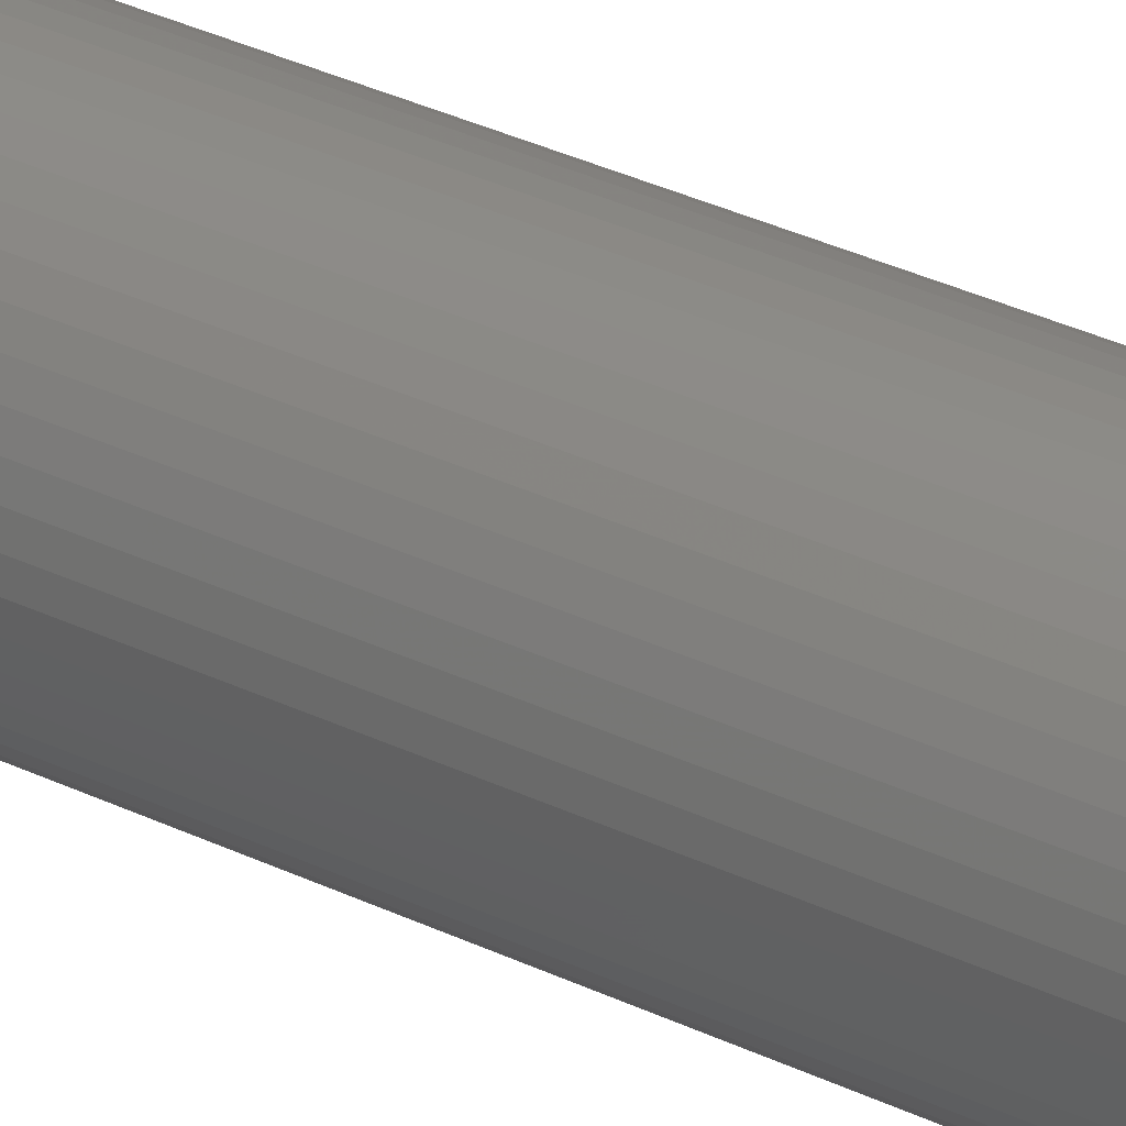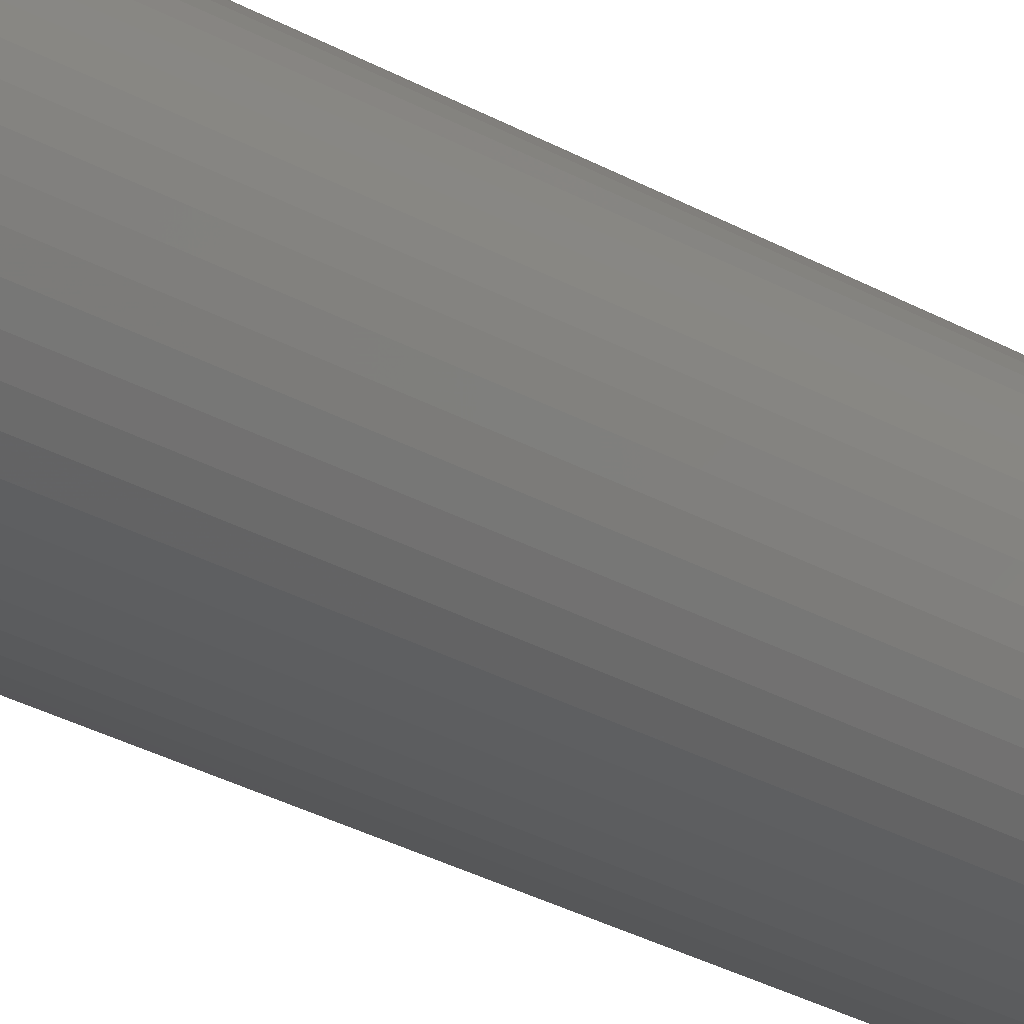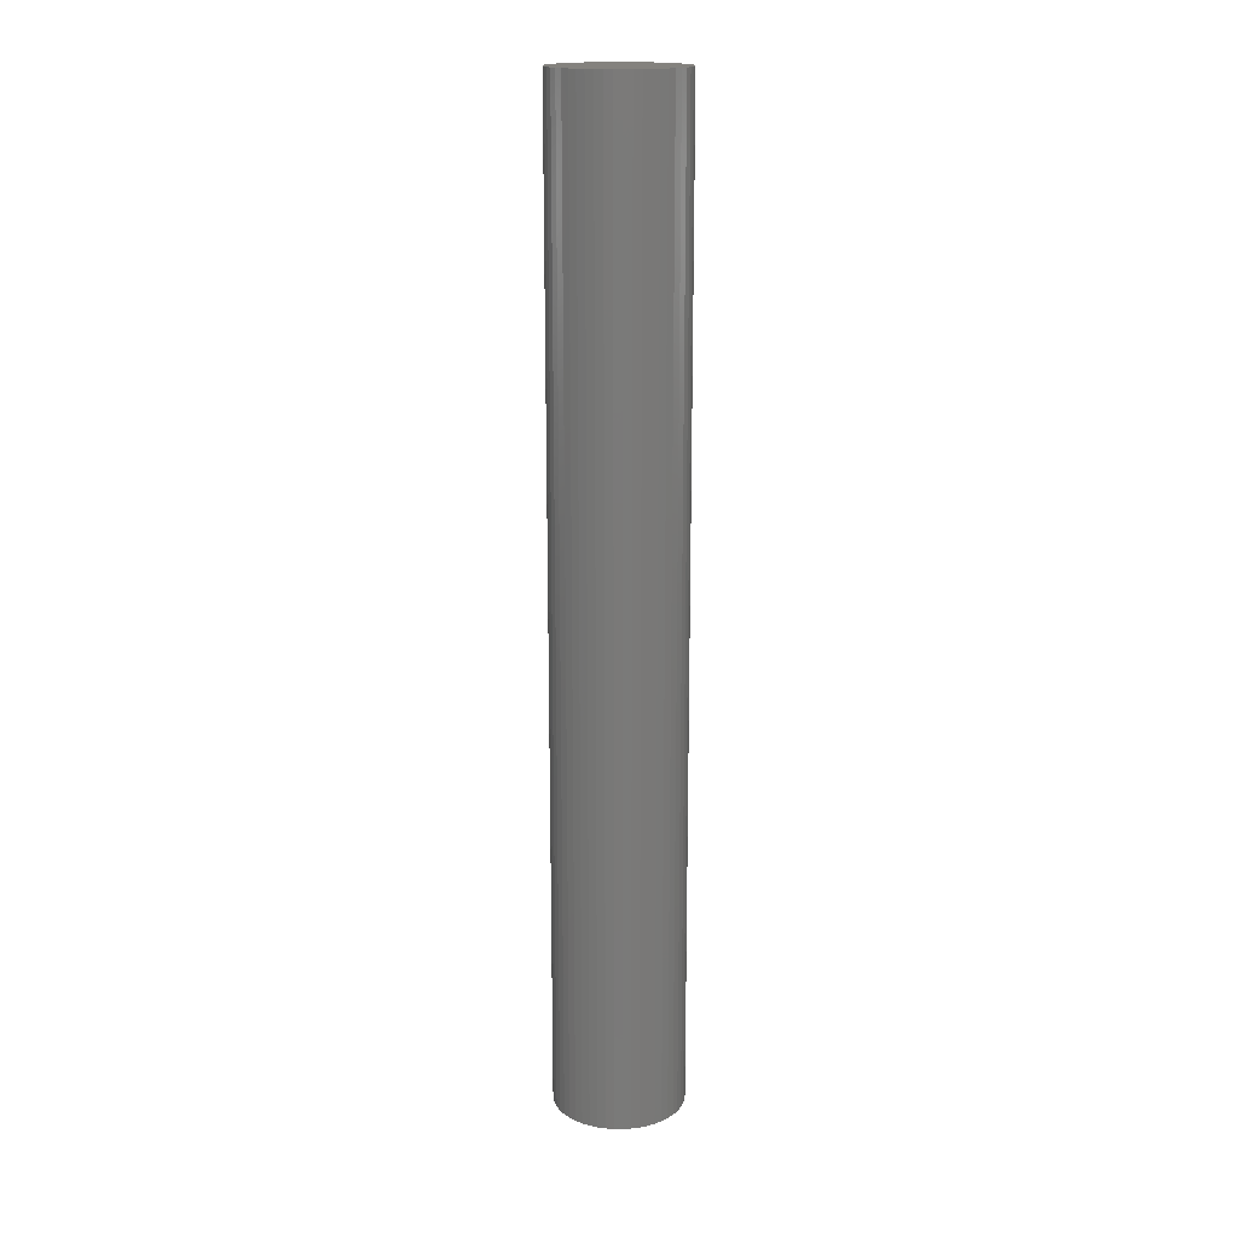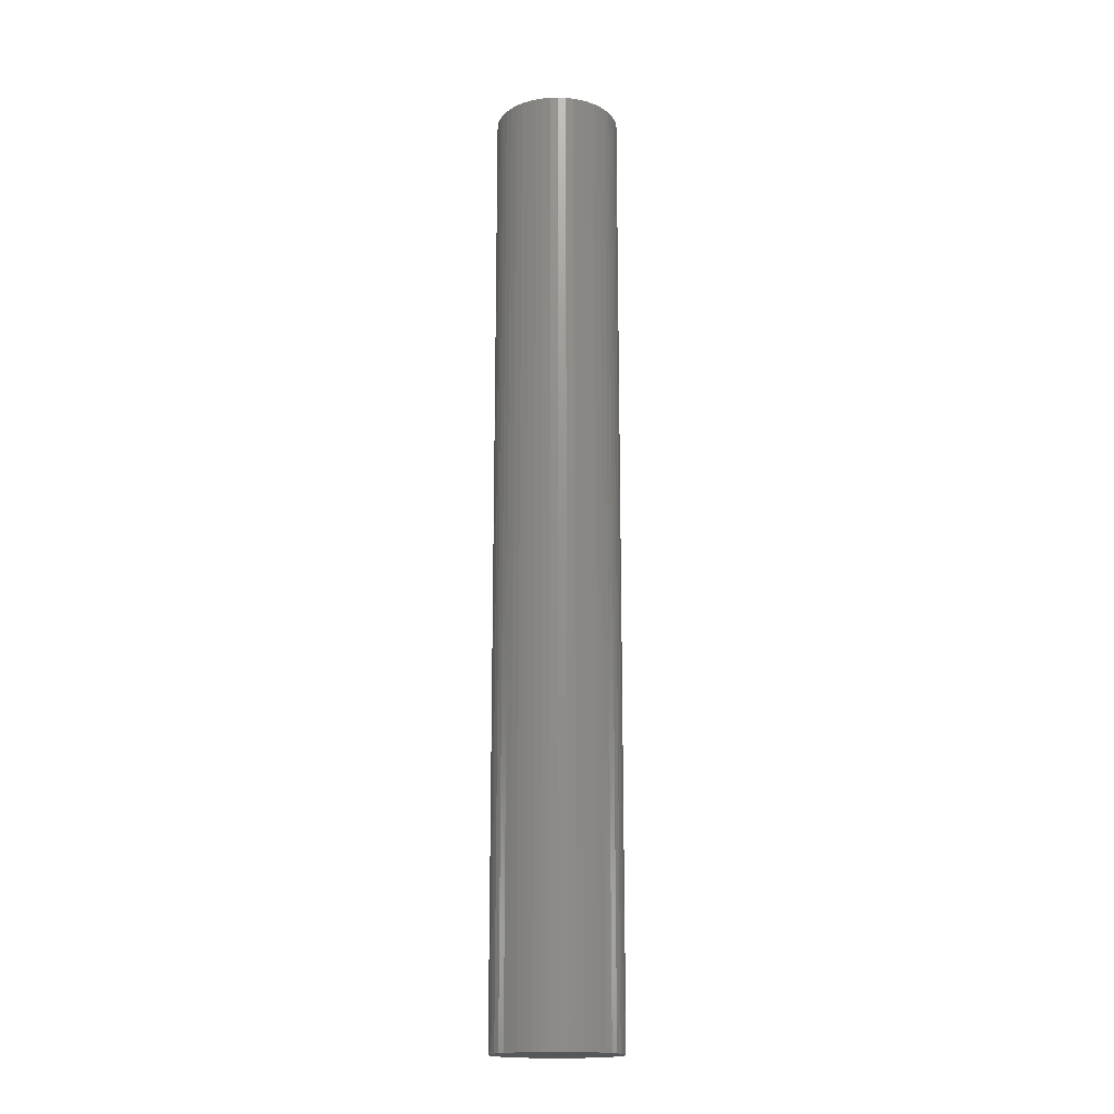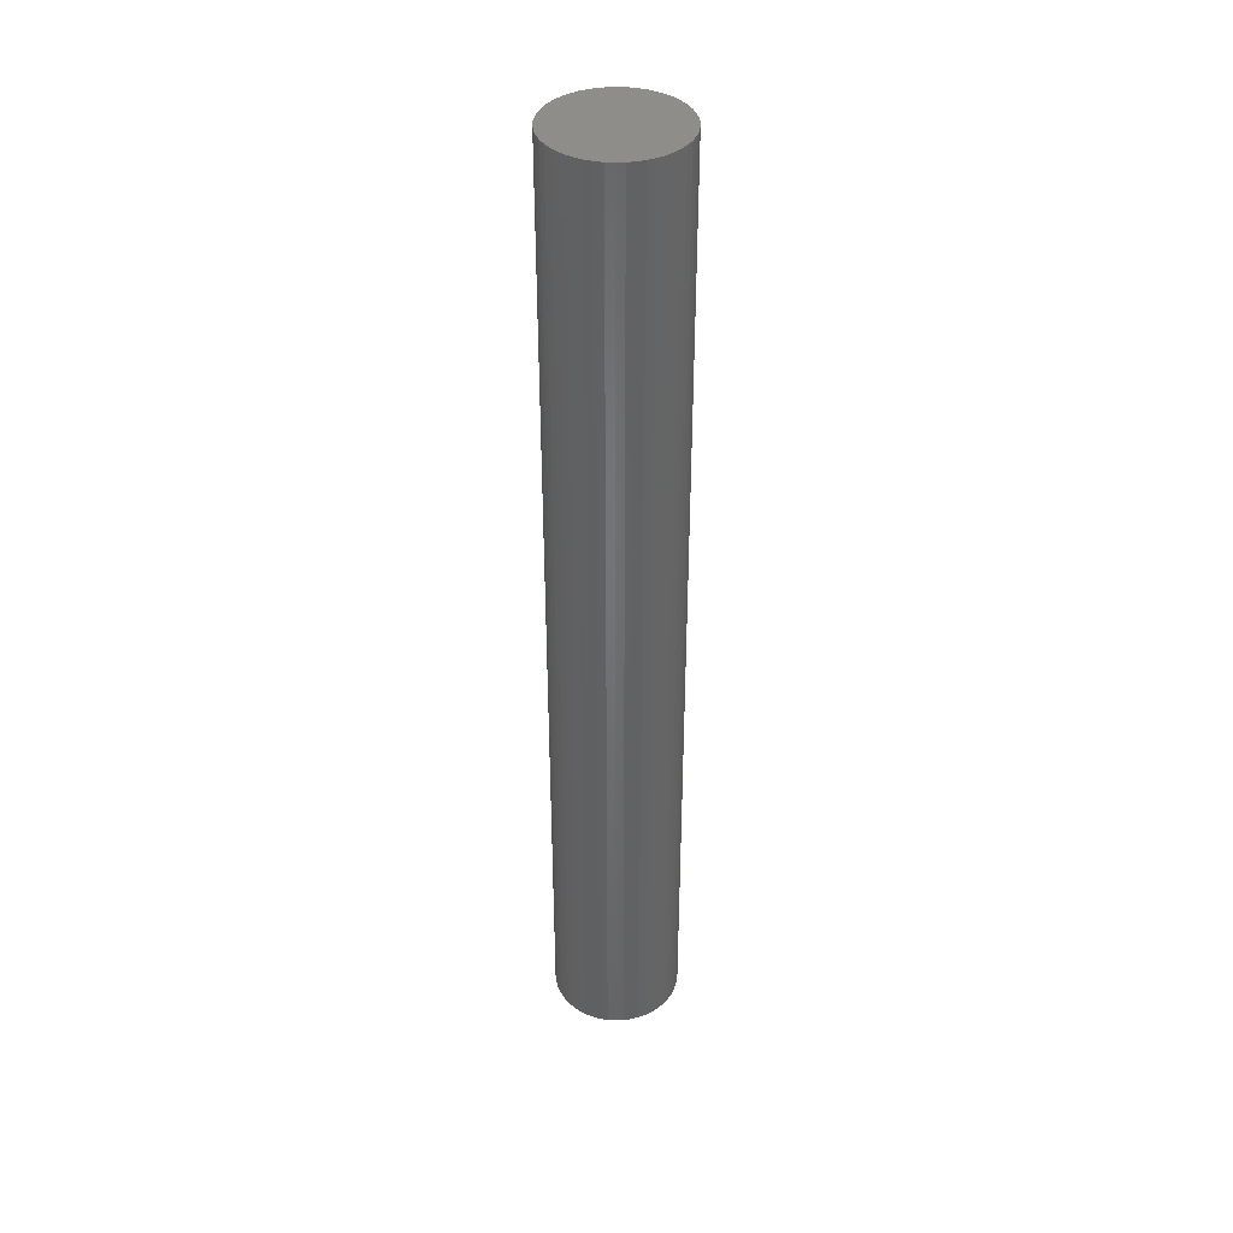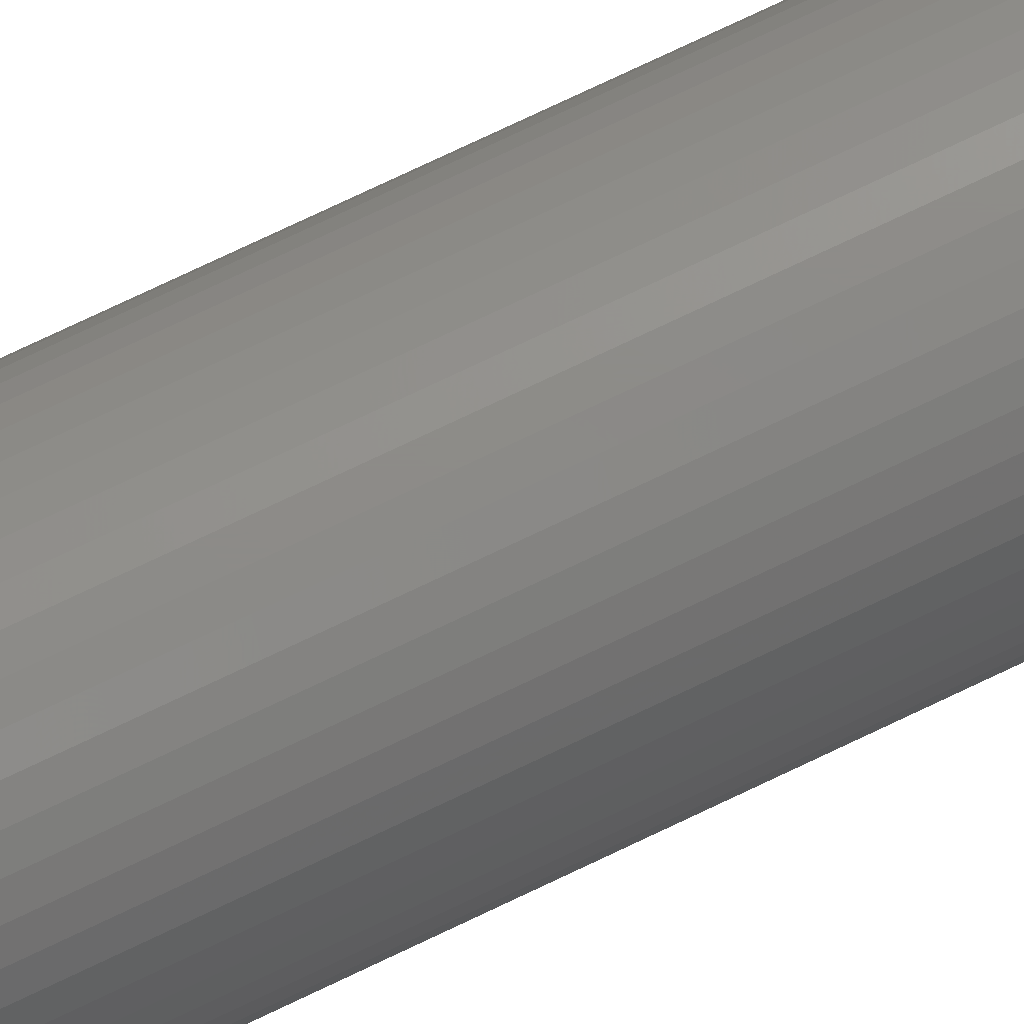
<metadata>
{"format":"stl","ext":"stl","renderer":"f3d","projection":"perspective","resolution":1024,"background":"white","views":[{"elev":29.6,"azim":126.4,"up":"+Y"},{"elev":-23.7,"azim":44.3,"up":"+Y"},{"elev":17.4,"azim":137.4,"up":"+Z"},{"elev":-17.3,"azim":-127.1,"up":"+Z"},{"elev":39.2,"azim":-45.8,"up":"+Z"},{"elev":75.2,"azim":-115.5,"up":"+Y"}]}
</metadata>
<code>
# stl→obj: 100 verts, 196 faces
v 6.35 0 48
v 6.3 0.7959 -48
v 6.3 0.7959 48
v 6.35 0 -48
v -6.35 0 -48
v -6.3 0.7959 48
v -6.3 0.7959 -48
v -6.35 0 48
v 0.3987 6.337 -48
v -0.3987 6.337 48
v 0.3987 6.337 48
v -0.3987 6.337 -48
v 6.3 -0.7959 48
v 6.151 1.579 48
v 6.151 -1.579 48
v 5.904 2.338 48
v 5.904 -2.338 48
v 5.565 3.059 48
v 5.565 -3.059 48
v 5.137 3.732 48
v 5.137 -3.732 48
v 4.629 4.347 48
v 4.629 -4.347 48
v 4.048 4.893 48
v 4.048 -4.893 48
v 3.402 5.361 48
v 3.402 -5.361 48
v 2.704 5.746 48
v 2.704 -5.746 48
v 1.962 6.039 48
v 1.962 -6.039 48
v 1.19 6.238 48
v 1.19 -6.238 48
v 0.3987 -6.337 48
v -0.3987 -6.337 48
v -1.19 6.238 48
v -1.19 -6.238 48
v -1.962 6.039 48
v -1.962 -6.039 48
v -2.704 5.746 48
v -2.704 -5.746 48
v -3.402 5.361 48
v -3.402 -5.361 48
v -4.048 4.893 48
v -4.048 -4.893 48
v -4.629 4.347 48
v -4.629 -4.347 48
v -5.137 3.732 48
v -5.137 -3.732 48
v -5.565 3.059 48
v -5.565 -3.059 48
v -5.904 2.338 48
v -5.904 -2.338 48
v -6.151 1.579 48
v -6.151 -1.579 48
v -6.3 -0.7959 48
v 4.629 4.347 -48
v 4.048 4.893 -48
v 6.3 -0.7959 -48
v 6.151 -1.579 -48
v 6.151 1.579 -48
v 5.904 -2.338 -48
v 5.904 2.338 -48
v 5.565 -3.059 -48
v 5.565 3.059 -48
v 5.137 -3.732 -48
v 5.137 3.732 -48
v 4.629 -4.347 -48
v 4.048 -4.893 -48
v 3.402 -5.361 -48
v 3.402 5.361 -48
v 2.704 -5.746 -48
v 2.704 5.746 -48
v 1.962 -6.039 -48
v 1.962 6.039 -48
v 1.19 -6.238 -48
v 1.19 6.238 -48
v 0.3987 -6.337 -48
v -0.3987 -6.337 -48
v -1.19 -6.238 -48
v -1.19 6.238 -48
v -1.962 -6.039 -48
v -1.962 6.039 -48
v -2.704 -5.746 -48
v -2.704 5.746 -48
v -3.402 -5.361 -48
v -3.402 5.361 -48
v -4.048 -4.893 -48
v -4.048 4.893 -48
v -4.629 -4.347 -48
v -4.629 4.347 -48
v -5.137 -3.732 -48
v -5.137 3.732 -48
v -5.565 -3.059 -48
v -5.565 3.059 -48
v -5.904 -2.338 -48
v -5.904 2.338 -48
v -6.151 -1.579 -48
v -6.151 1.579 -48
v -6.3 -0.7959 -48
f 1 2 3
f 2 1 4
f 5 6 7
f 6 5 8
f 9 10 11
f 10 9 12
f 3 13 1
f 14 13 3
f 14 15 13
f 16 15 14
f 16 17 15
f 18 17 16
f 18 19 17
f 20 19 18
f 20 21 19
f 22 21 20
f 22 23 21
f 24 23 22
f 24 25 23
f 26 25 24
f 26 27 25
f 28 27 26
f 28 29 27
f 30 29 28
f 30 31 29
f 32 31 30
f 32 33 31
f 11 33 32
f 11 34 33
f 10 34 11
f 10 35 34
f 36 35 10
f 36 37 35
f 38 37 36
f 38 39 37
f 40 39 38
f 40 41 39
f 42 41 40
f 42 43 41
f 44 43 42
f 44 45 43
f 46 45 44
f 46 47 45
f 48 47 46
f 48 49 47
f 50 49 48
f 50 51 49
f 52 51 50
f 52 53 51
f 54 53 52
f 54 55 53
f 6 55 54
f 6 56 55
f 56 6 8
f 57 24 22
f 24 57 58
f 59 2 4
f 60 2 59
f 60 61 2
f 62 61 60
f 62 63 61
f 64 63 62
f 64 65 63
f 66 65 64
f 66 67 65
f 68 67 66
f 68 57 67
f 69 57 68
f 69 58 57
f 70 58 69
f 70 71 58
f 72 71 70
f 72 73 71
f 74 73 72
f 74 75 73
f 76 75 74
f 76 77 75
f 78 77 76
f 78 9 77
f 79 9 78
f 79 12 9
f 80 12 79
f 80 81 12
f 82 81 80
f 82 83 81
f 84 83 82
f 84 85 83
f 86 85 84
f 86 87 85
f 88 87 86
f 88 89 87
f 90 89 88
f 90 91 89
f 92 91 90
f 92 93 91
f 94 93 92
f 94 95 93
f 96 95 94
f 96 97 95
f 98 97 96
f 98 99 97
f 100 99 98
f 100 7 99
f 7 100 5
f 89 46 44
f 46 89 91
f 83 40 38
f 40 83 85
f 16 65 18
f 65 16 63
f 18 67 20
f 67 18 65
f 75 32 30
f 32 75 77
f 71 28 26
f 28 71 73
f 97 50 95
f 50 97 52
f 93 46 91
f 46 93 48
f 12 36 10
f 36 12 81
f 19 62 17
f 62 19 64
f 17 60 15
f 60 17 62
f 14 63 16
f 63 14 61
f 3 61 14
f 61 3 2
f 73 30 28
f 30 73 75
f 58 26 24
f 26 58 71
f 99 52 97
f 52 99 54
f 85 42 40
f 42 85 87
f 13 4 1
f 4 13 59
f 23 66 21
f 66 23 68
f 90 45 47
f 45 90 88
f 94 53 96
f 53 94 51
f 100 8 5
f 8 100 56
f 79 34 35
f 34 79 78
f 20 57 22
f 57 20 67
f 77 11 32
f 11 77 9
f 95 48 93
f 48 95 50
f 7 54 99
f 54 7 6
f 87 44 42
f 44 87 89
f 81 38 36
f 38 81 83
f 72 27 29
f 27 72 70
f 69 23 25
f 23 69 68
f 15 59 13
f 59 15 60
f 84 39 41
f 39 84 82
f 96 55 98
f 55 96 53
f 74 29 31
f 29 74 72
f 76 31 33
f 31 76 74
f 78 33 34
f 33 78 76
f 21 64 19
f 64 21 66
f 80 35 37
f 35 80 79
f 86 41 43
f 41 86 84
f 90 49 92
f 49 90 47
f 98 56 100
f 56 98 55
f 70 25 27
f 25 70 69
f 88 43 45
f 43 88 86
f 82 37 39
f 37 82 80
f 92 51 94
f 51 92 49

</code>
